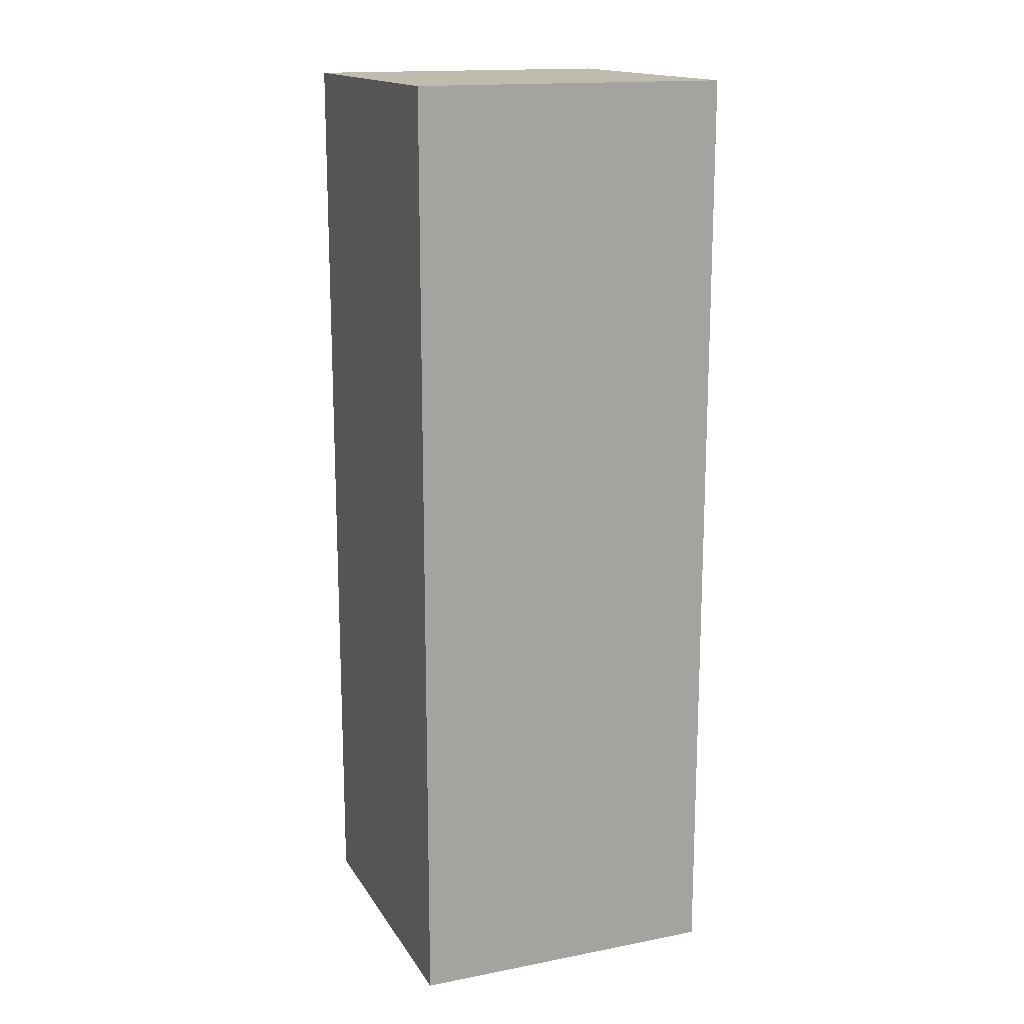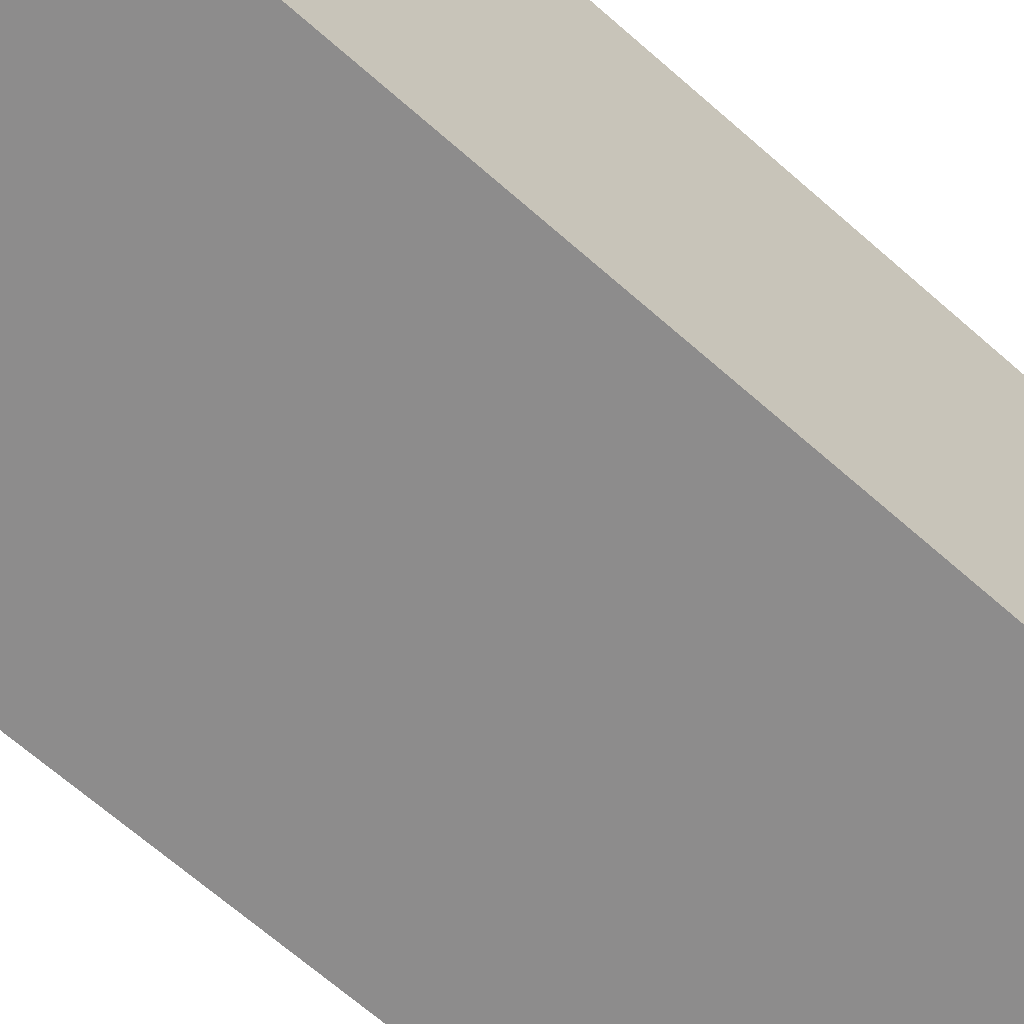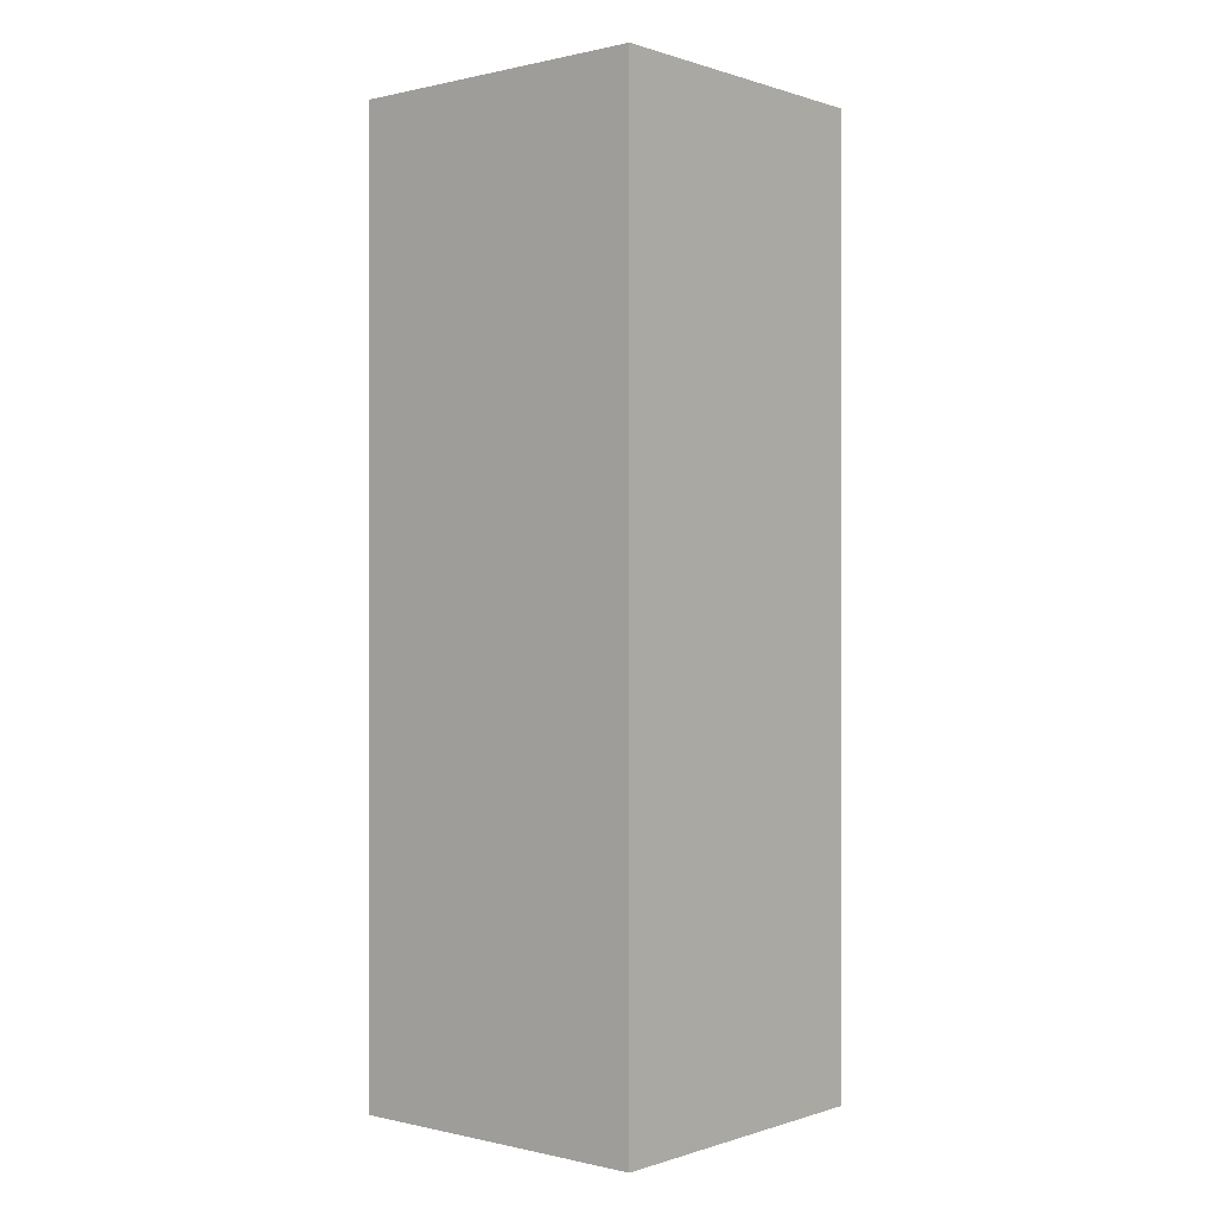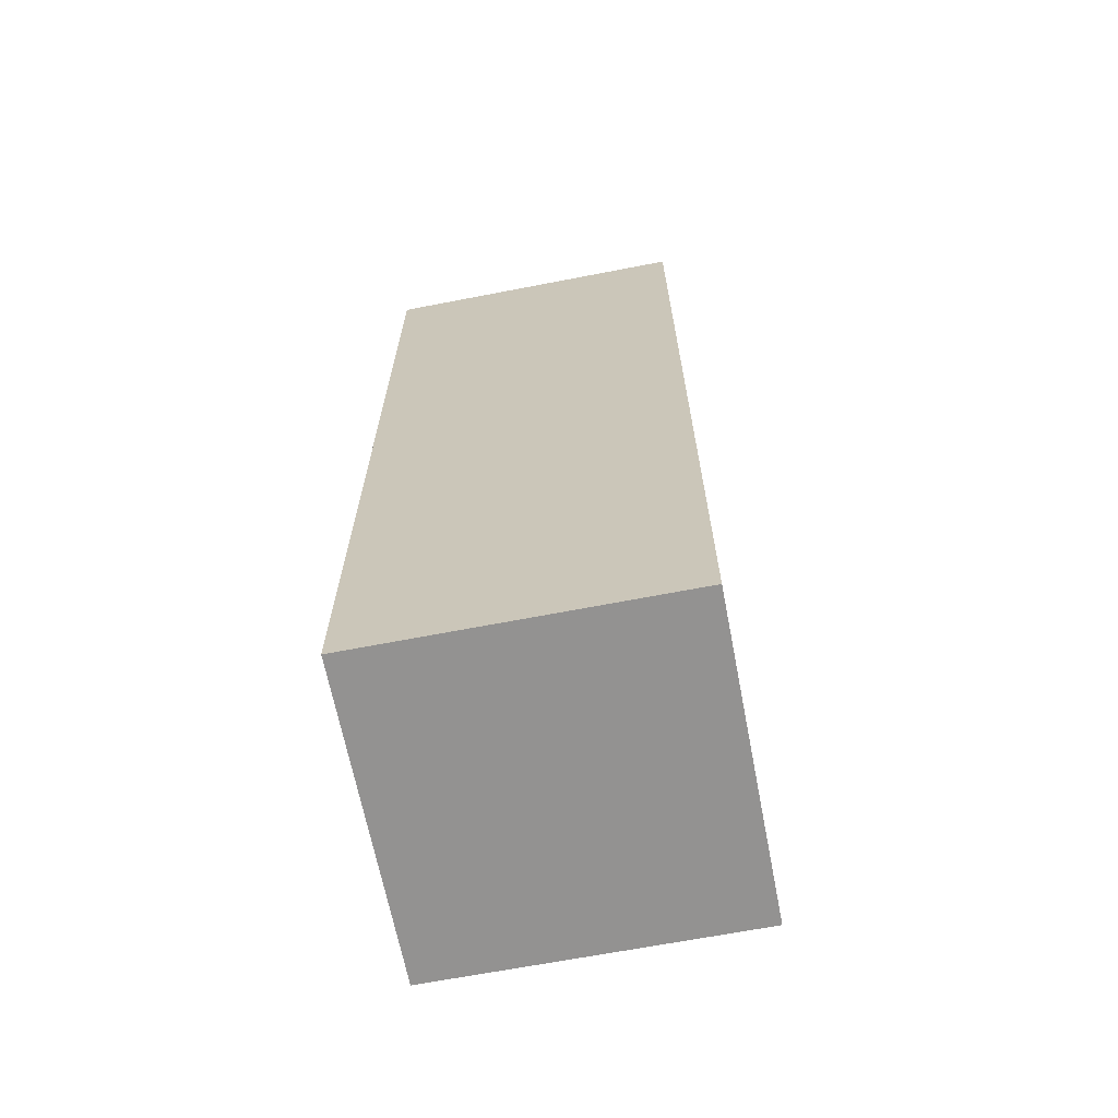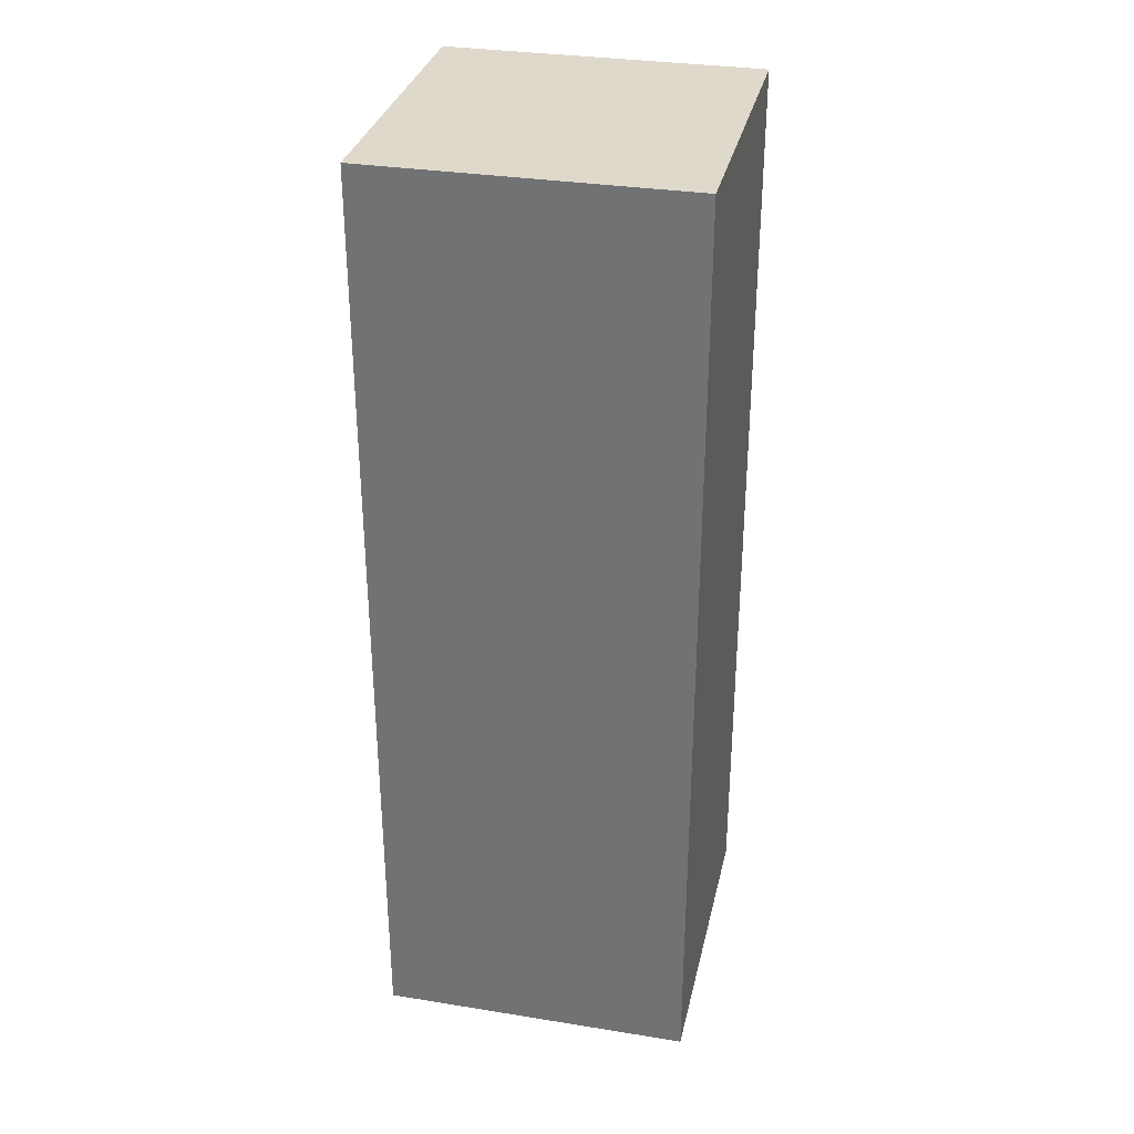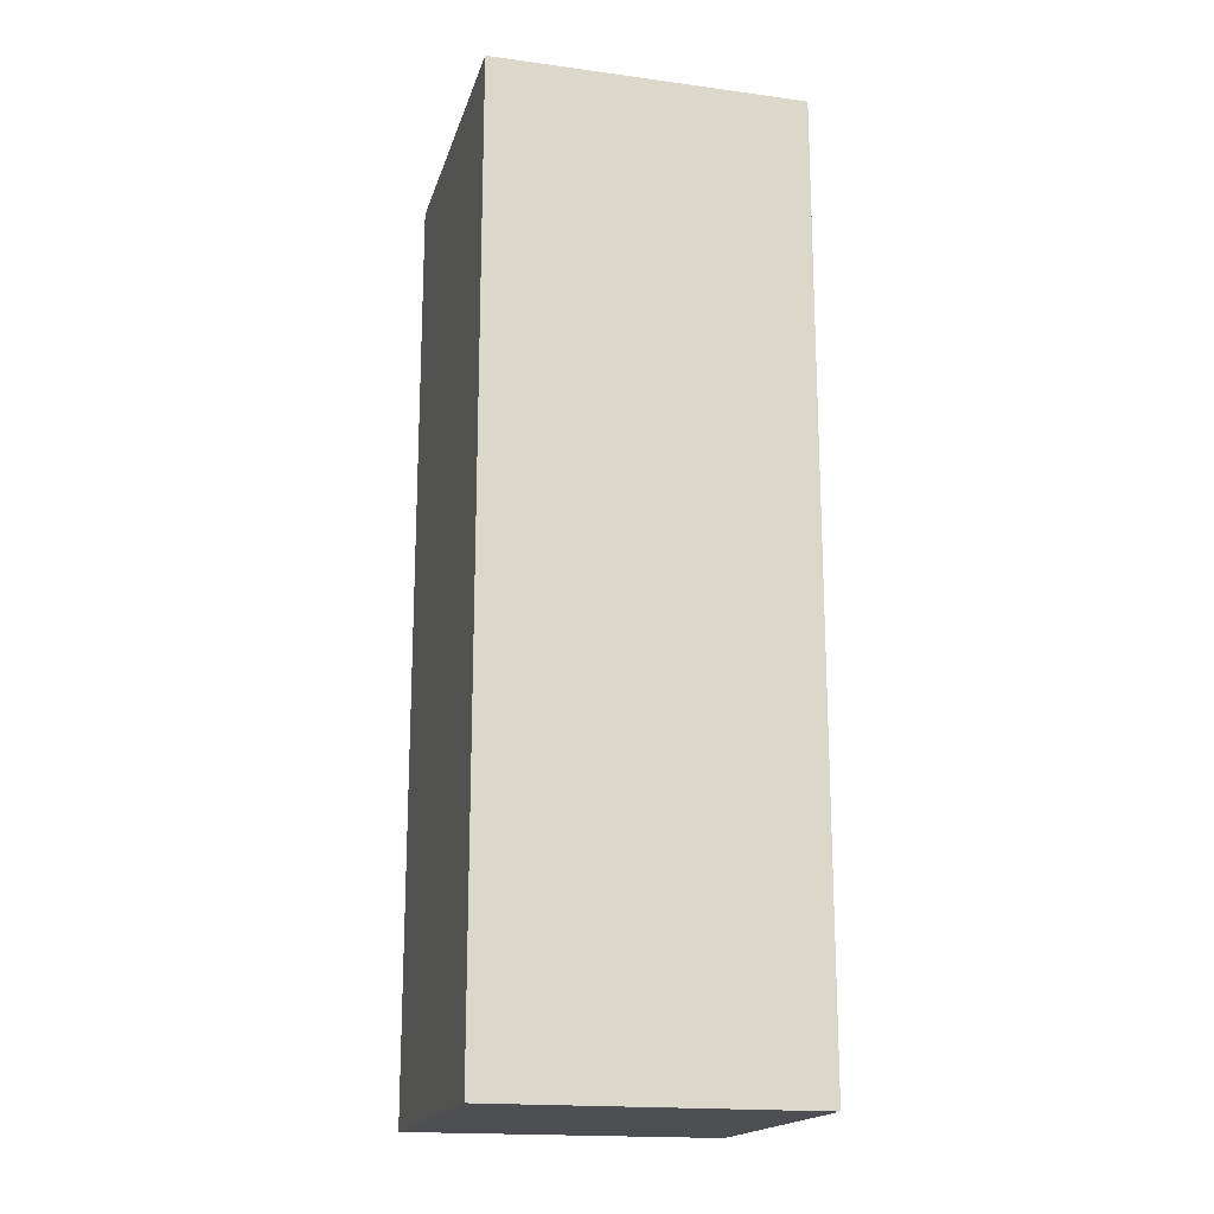
<metadata>
{"format":"obj","ext":"obj","renderer":"f3d","projection":"perspective","resolution":1024,"background":"white","views":[{"elev":16.0,"azim":-21.7,"up":"+Y"},{"elev":-64.3,"azim":47.9,"up":"+Z"},{"elev":0.1,"azim":130.3,"up":"+Y"},{"elev":-66.5,"azim":-79.0,"up":"+Y"},{"elev":32.3,"azim":12.6,"up":"+Y"},{"elev":-17.9,"azim":165.3,"up":"+Y"}]}
</metadata>
<code>
v  64 0 -32
v  64 192 -32
v  64 192 32
v  64 0 32
v  0 0 32
v  0 0 -32
v  0 192 -32
v  0 192 32
g pillar_concrete_2
f 1 2 3 4
f 5 6 1 4
f 6 7 2 1
f 7 8 3 2
f 8 5 4 3
f 8 7 6 5

</code>
